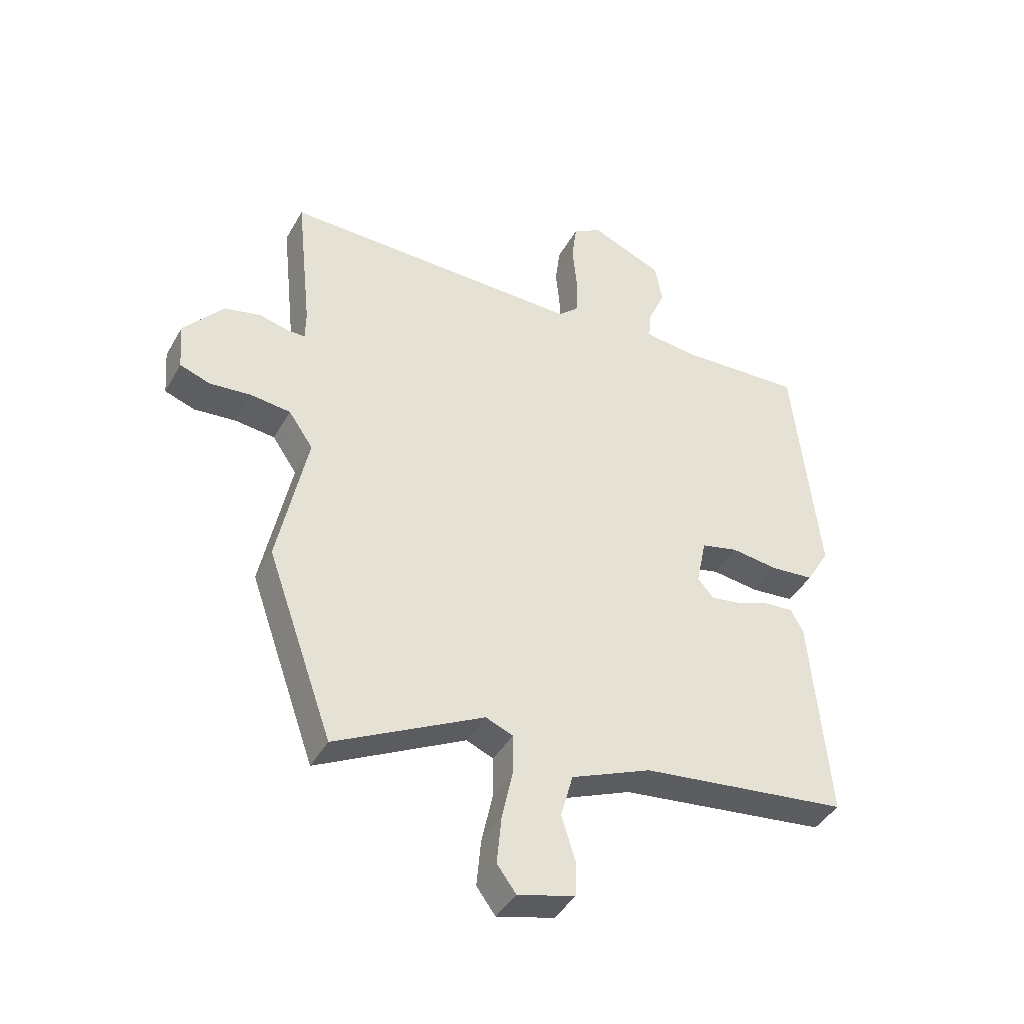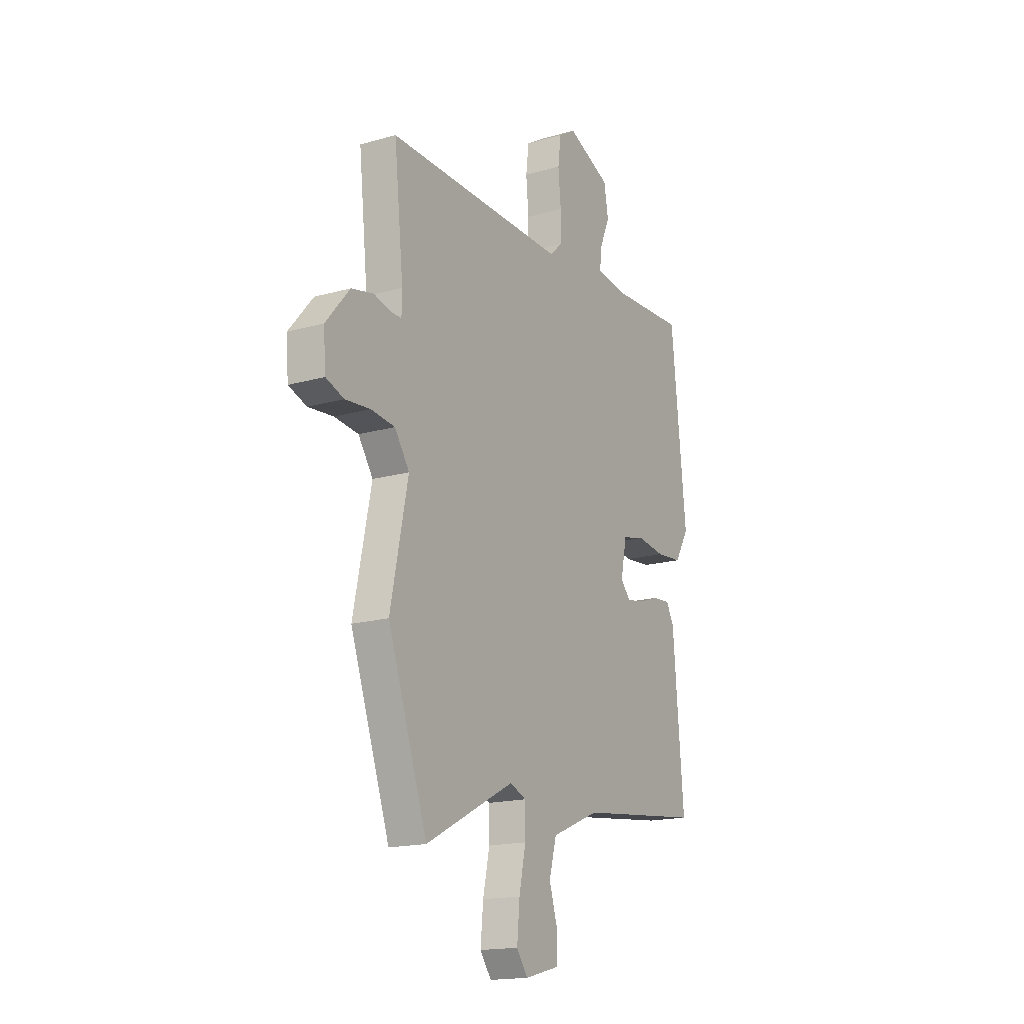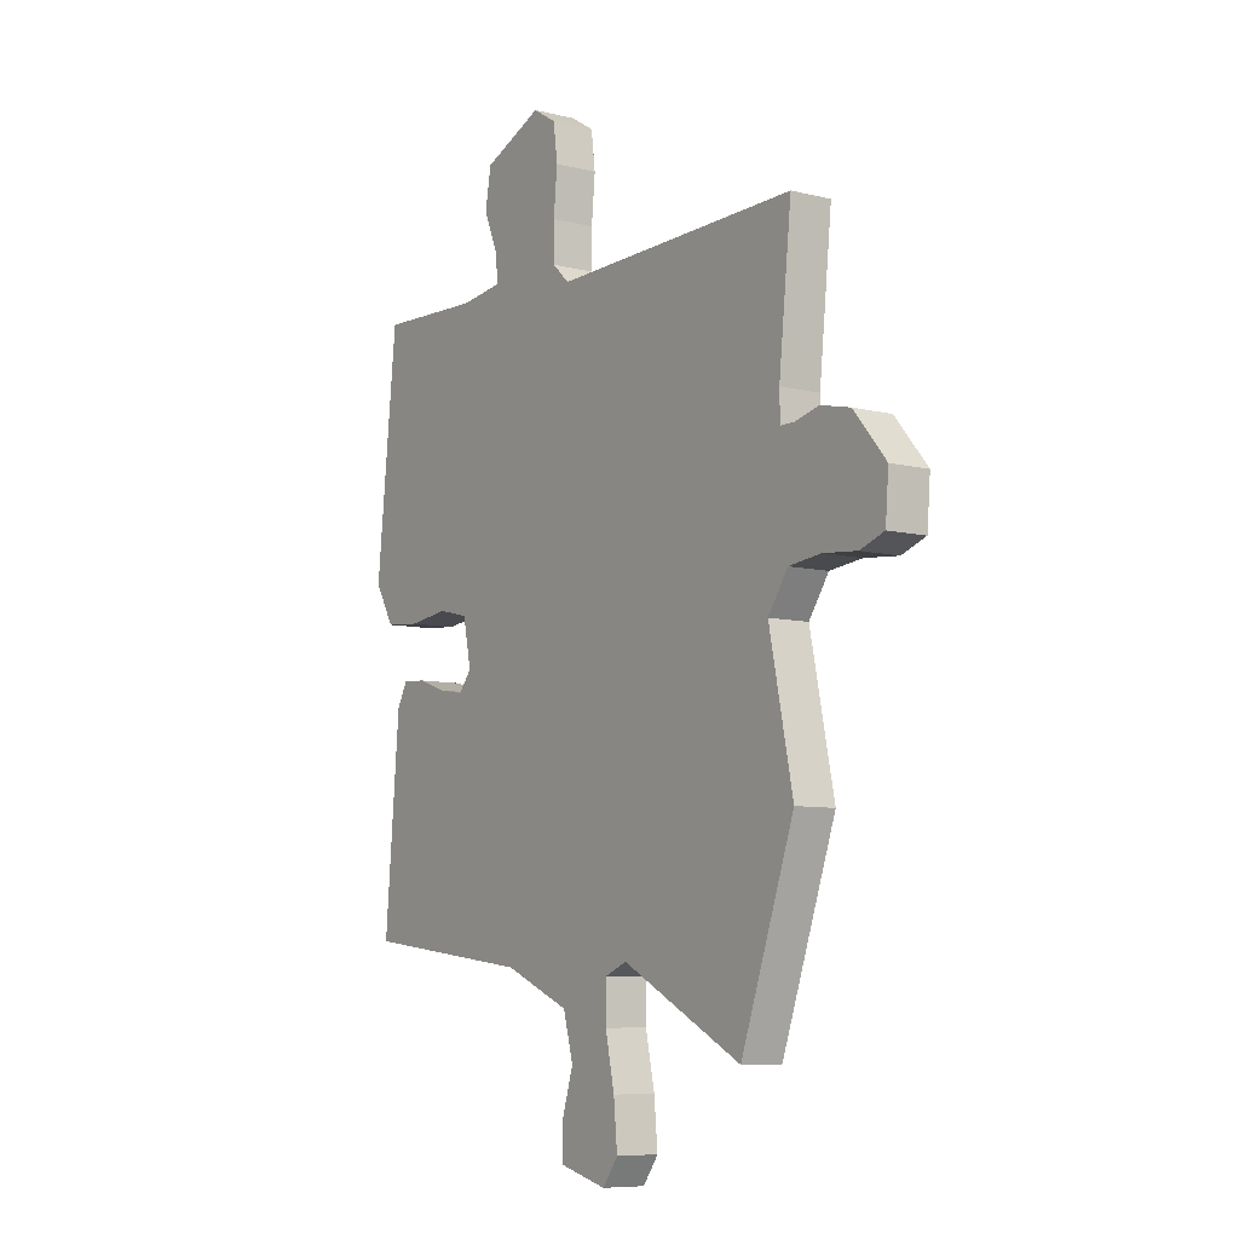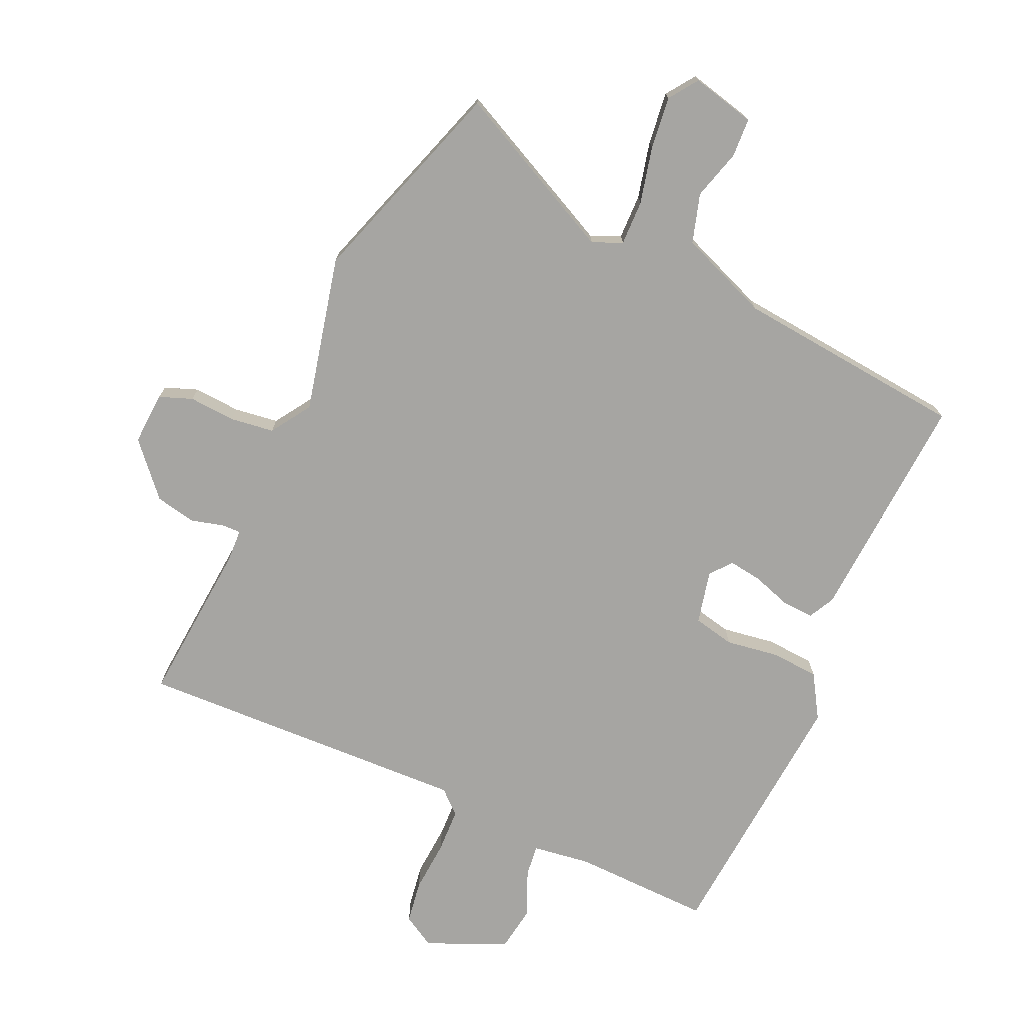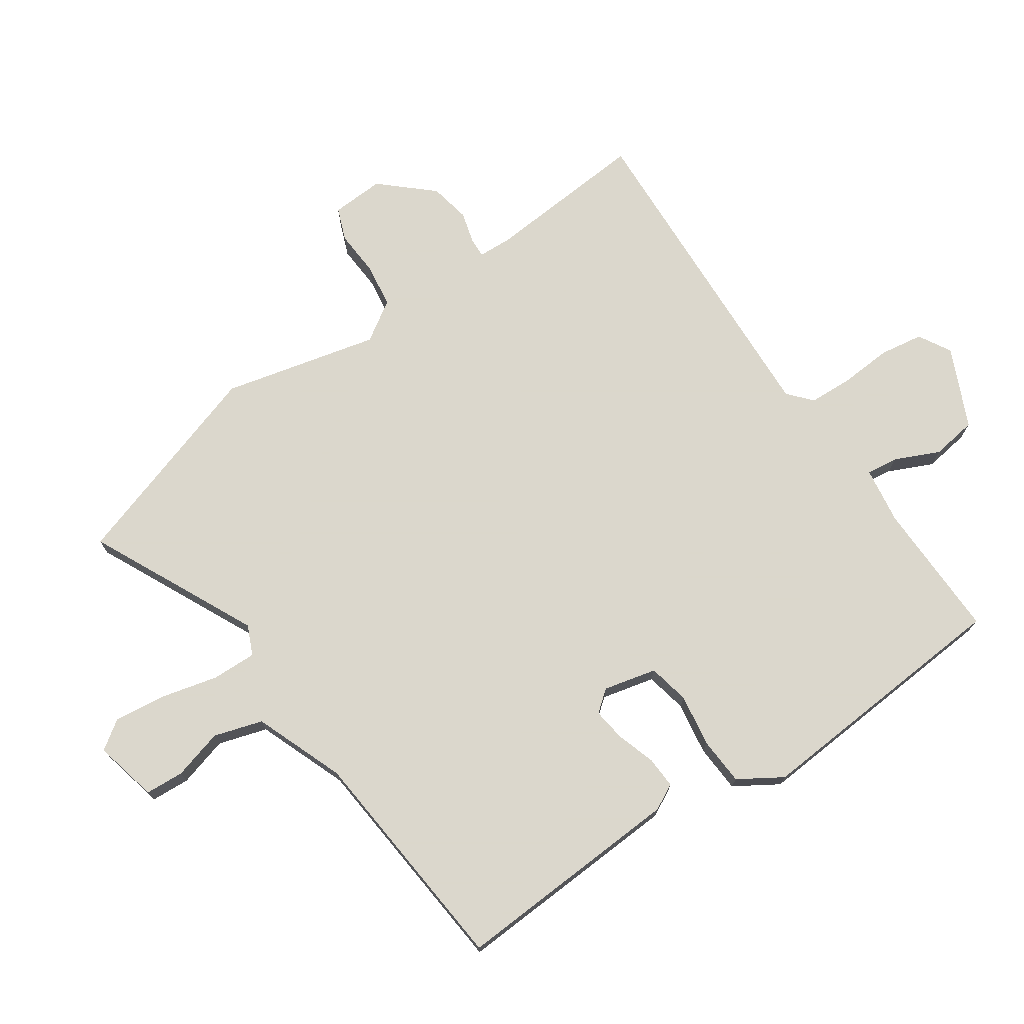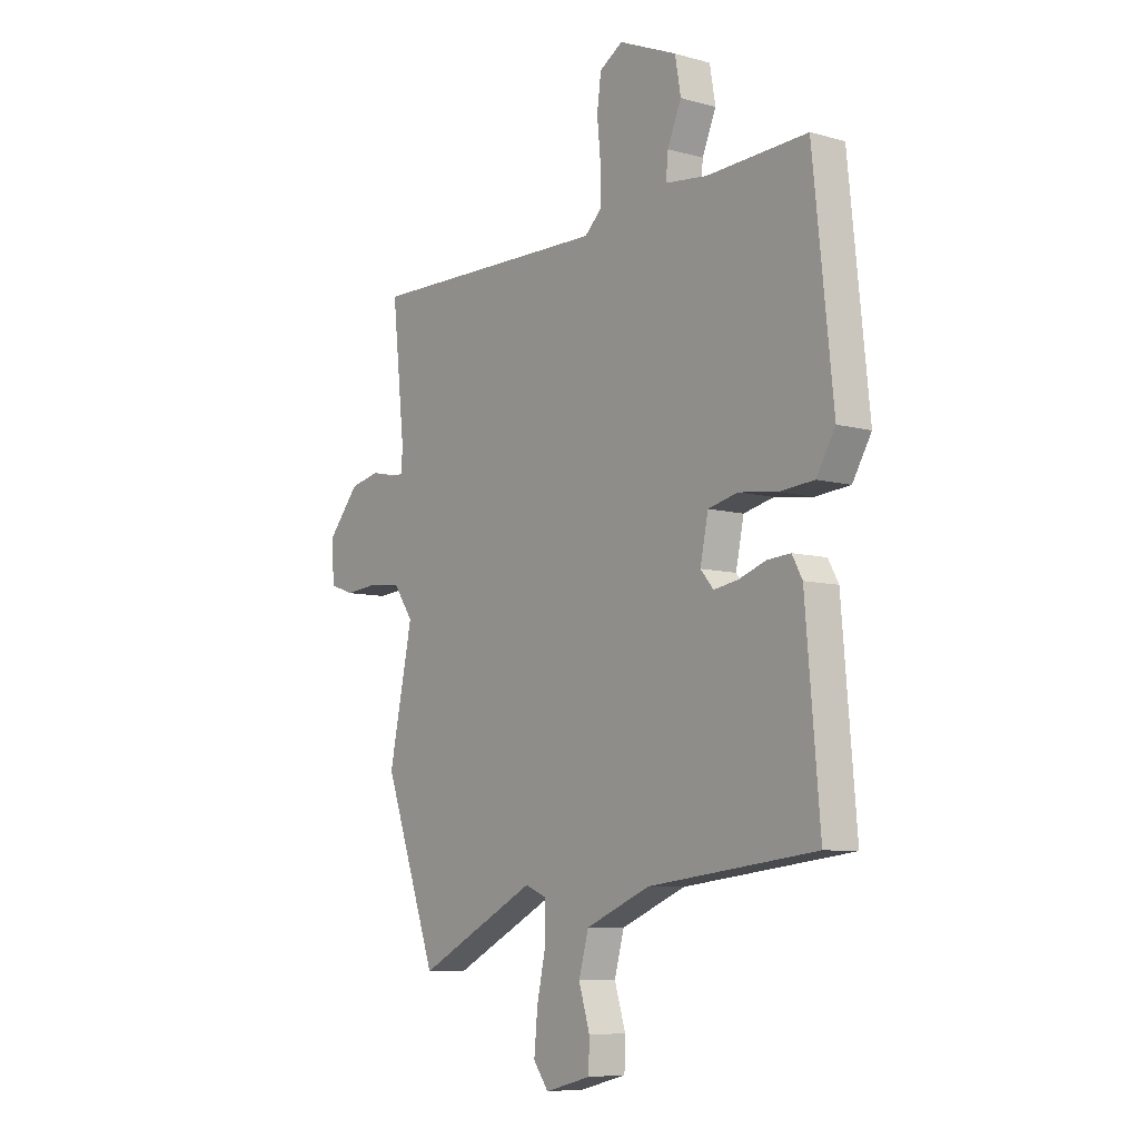
<metadata>
{"format":"obj","ext":"obj","renderer":"f3d","projection":"perspective","resolution":1024,"background":"white","views":[{"elev":-42.0,"azim":152.7,"up":"+Z"},{"elev":-17.2,"azim":119.5,"up":"+Z"},{"elev":-7.9,"azim":55.3,"up":"+Z"},{"elev":-73.8,"azim":157.0,"up":"+Y"},{"elev":73.4,"azim":-122.7,"up":"+Y"},{"elev":-7.8,"azim":-127.7,"up":"+Z"}]}
</metadata>
<code>
v -0.498 0.07 0.537
v -0.272 0.07 0.526
v -0.178 0.07 0.537
v -0.183 0.07 0.589
v -0.214 0.07 0.662
v -0.201 0.07 0.736
v -0.07 0.07 0.791
v -0.018 0.07 0.759
v -0.009 0.07 0.689
v -0.017 0.07 0.604
v -0.016 0.07 0.532
v 0.021 0.07 0.497
v 0.565 0.07 0.505
v 0.537 0.07 0.24
v 0.538 0.07 0.186
v 0.569 0.07 0.186
v 0.622 0.07 0.199
v 0.688 0.07 0.184
v 0.76 0.07 0.099
v 0.753 0.07 0.013
v 0.699 0.07 -0.006
v 0.624 0.07 0.001
v 0.552 0.07 -0.007
v 0.508 0.07 -0.071
v 0.561 0.07 -0.326
v 0.442 0.07 -0.663
v 0.174 0.07 -0.524
v 0.125 0.07 -0.544
v 0.125 0.07 -0.617
v 0.145 0.07 -0.71
v 0.153 0.07 -0.795
v 0.119 0.07 -0.841
v 0.016 0.07 -0.814
v 0.014 0.07 -0.751
v 0.039 0.07 -0.67
v 0.017 0.07 -0.59
v -0.128 0.07 -0.529
v -0.504 0.07 -0.483
v -0.472 0.07 -0.107
v -0.449 0.07 -0.065
v -0.397 0.07 -0.069
v -0.335 0.07 -0.091
v -0.281 0.07 -0.1
v -0.252 0.07 -0.066
v -0.27 0.07 0.021
v -0.337 0.07 0.037
v -0.423 0.07 0.026
v -0.501 0.07 0.033
v -0.543 0.07 0.105
v -0.498 0 0.537
v -0.272 0 0.526
v -0.178 0 0.537
v -0.183 0 0.589
v -0.214 0 0.662
v -0.201 0 0.736
v -0.07 0 0.791
v -0.018 0 0.759
v -0.009 0 0.689
v -0.017 0 0.604
v -0.016 0 0.532
v 0.021 0 0.497
v 0.565 0 0.505
v 0.537 0 0.24
v 0.538 0 0.186
v 0.569 0 0.186
v 0.622 0 0.199
v 0.688 0 0.184
v 0.76 0 0.099
v 0.753 0 0.013
v 0.699 0 -0.006
v 0.624 0 0.001
v 0.552 0 -0.007
v 0.508 0 -0.071
v 0.561 0 -0.326
v 0.442 0 -0.663
v 0.174 0 -0.524
v 0.125 0 -0.544
v 0.125 0 -0.617
v 0.145 0 -0.71
v 0.153 0 -0.795
v 0.119 0 -0.841
v 0.016 0 -0.814
v 0.014 0 -0.751
v 0.039 0 -0.67
v 0.017 0 -0.59
v -0.128 0 -0.529
v -0.504 0 -0.483
v -0.472 0 -0.107
v -0.449 0 -0.065
v -0.397 0 -0.069
v -0.335 0 -0.091
v -0.281 0 -0.1
v -0.252 0 -0.066
v -0.27 0 0.021
v -0.337 0 0.037
v -0.423 0 0.026
v -0.501 0 0.033
v -0.543 0 0.105
f 49 1 2
f 48 49 2
f 47 48 2
f 46 47 2
f 45 46 2 3
f 44 45 3
f 40 41 42
f 39 40 42
f 38 39 42
f 37 38 42
f 36 37 42 43
f 33 34 35
f 32 33 35
f 31 32 35
f 30 31 35
f 29 30 35
f 28 29 35 36
f 24 25 26 27
f 23 24 27 28
f 20 21 22
f 19 20 22
f 18 19 22
f 17 18 22
f 16 17 22
f 15 16 22 23
f 12 13 14
f 12 14 15
f 8 9 10
f 7 8 10
f 6 7 10
f 5 6 10
f 4 5 10
f 3 4 10 11
f 44 3 11 12
f 36 43 44
f 28 36 44
f 23 28 44
f 15 23 44
f 12 15 44
f 51 50 98
f 51 98 97
f 51 97 96
f 51 96 95
f 52 51 95 94
f 52 94 93
f 91 90 89
f 91 89 88
f 91 88 87
f 91 87 86
f 92 91 86 85
f 84 83 82
f 84 82 81
f 84 81 80
f 84 80 79
f 84 79 78
f 85 84 78 77
f 76 75 74 73
f 77 76 73 72
f 71 70 69
f 71 69 68
f 71 68 67
f 71 67 66
f 71 66 65
f 72 71 65 64
f 63 62 61
f 64 63 61
f 59 58 57
f 59 57 56
f 59 56 55
f 59 55 54
f 59 54 53
f 60 59 53 52
f 61 60 52 93
f 93 92 85
f 93 85 77
f 93 77 72
f 93 72 64
f 93 64 61
f 1 50 51 2
f 2 51 52 3
f 3 52 53 4
f 4 53 54 5
f 5 54 55 6
f 6 55 56 7
f 7 56 57 8
f 8 57 58 9
f 9 58 59 10
f 10 59 60 11
f 11 60 61 12
f 12 61 62 13
f 13 62 63 14
f 14 63 64 15
f 15 64 65 16
f 16 65 66 17
f 17 66 67 18
f 18 67 68 19
f 19 68 69 20
f 20 69 70 21
f 21 70 71 22
f 22 71 72 23
f 23 72 73 24
f 24 73 74 25
f 25 74 75 26
f 26 75 76 27
f 27 76 77 28
f 28 77 78 29
f 29 78 79 30
f 30 79 80 31
f 31 80 81 32
f 32 81 82 33
f 33 82 83 34
f 34 83 84 35
f 35 84 85 36
f 36 85 86 37
f 37 86 87 38
f 38 87 88 39
f 39 88 89 40
f 40 89 90 41
f 41 90 91 42
f 42 91 92 43
f 43 92 93 44
f 44 93 94 45
f 45 94 95 46
f 46 95 96 47
f 47 96 97 48
f 48 97 98 49
f 49 98 50 1

</code>
